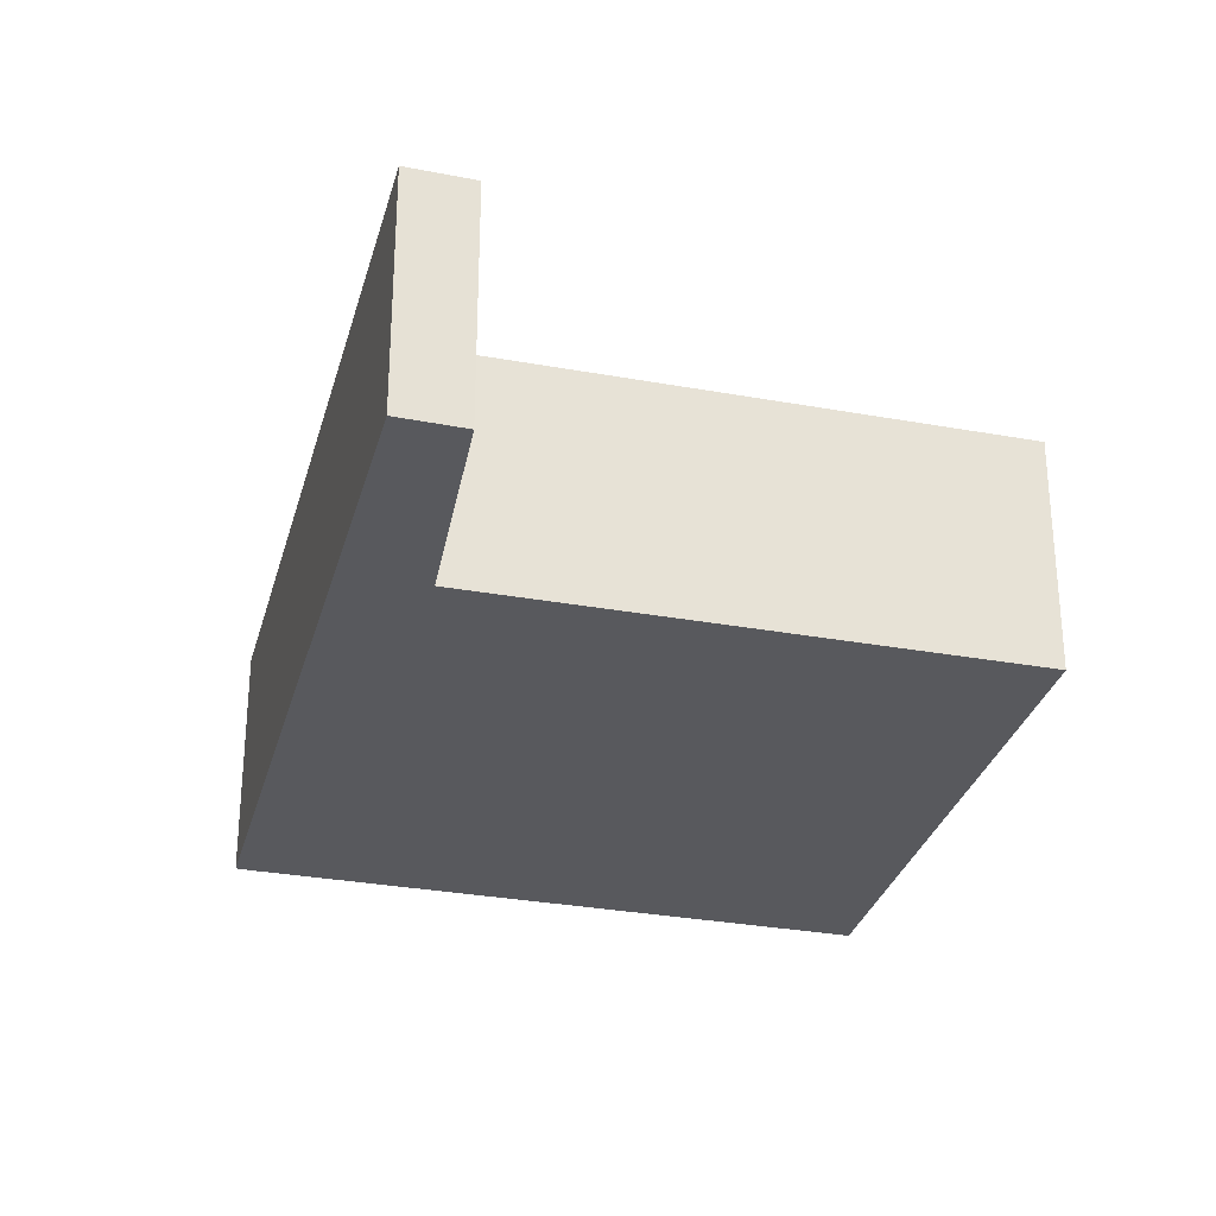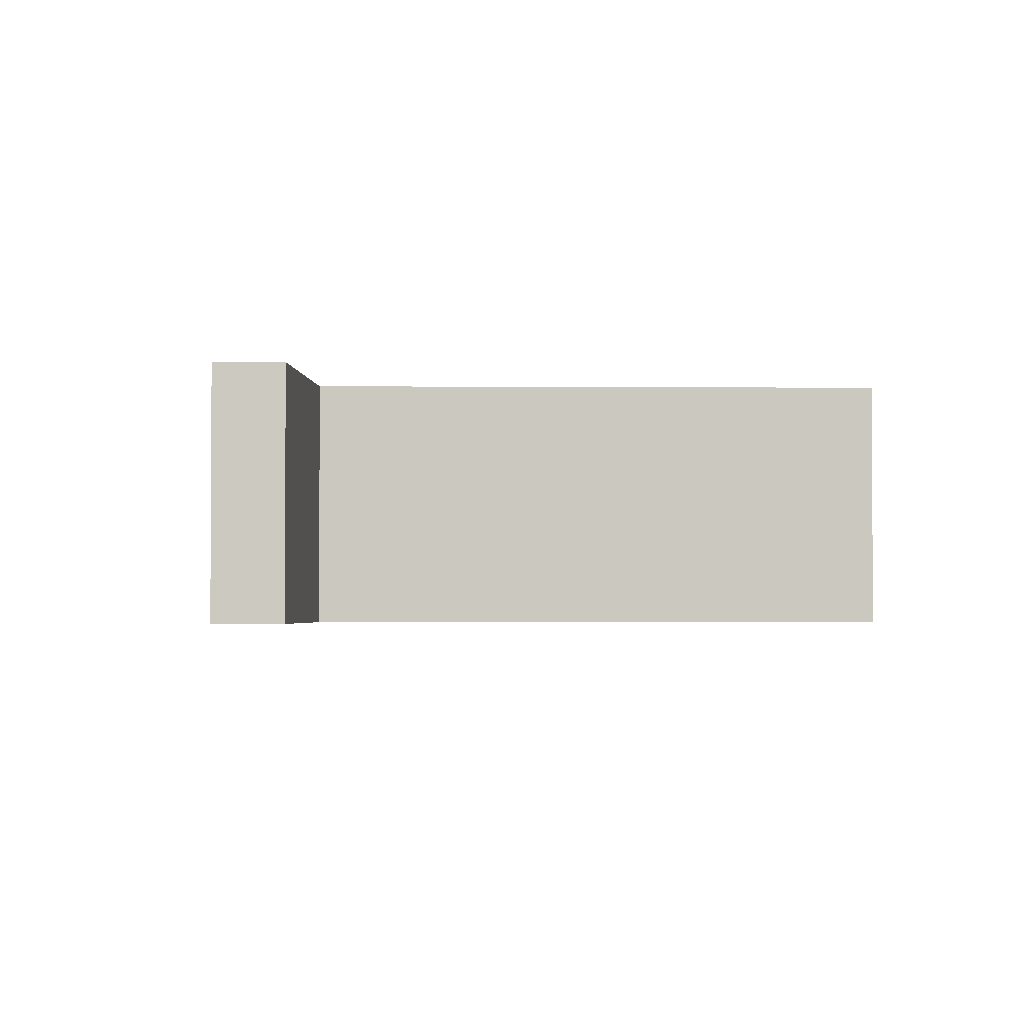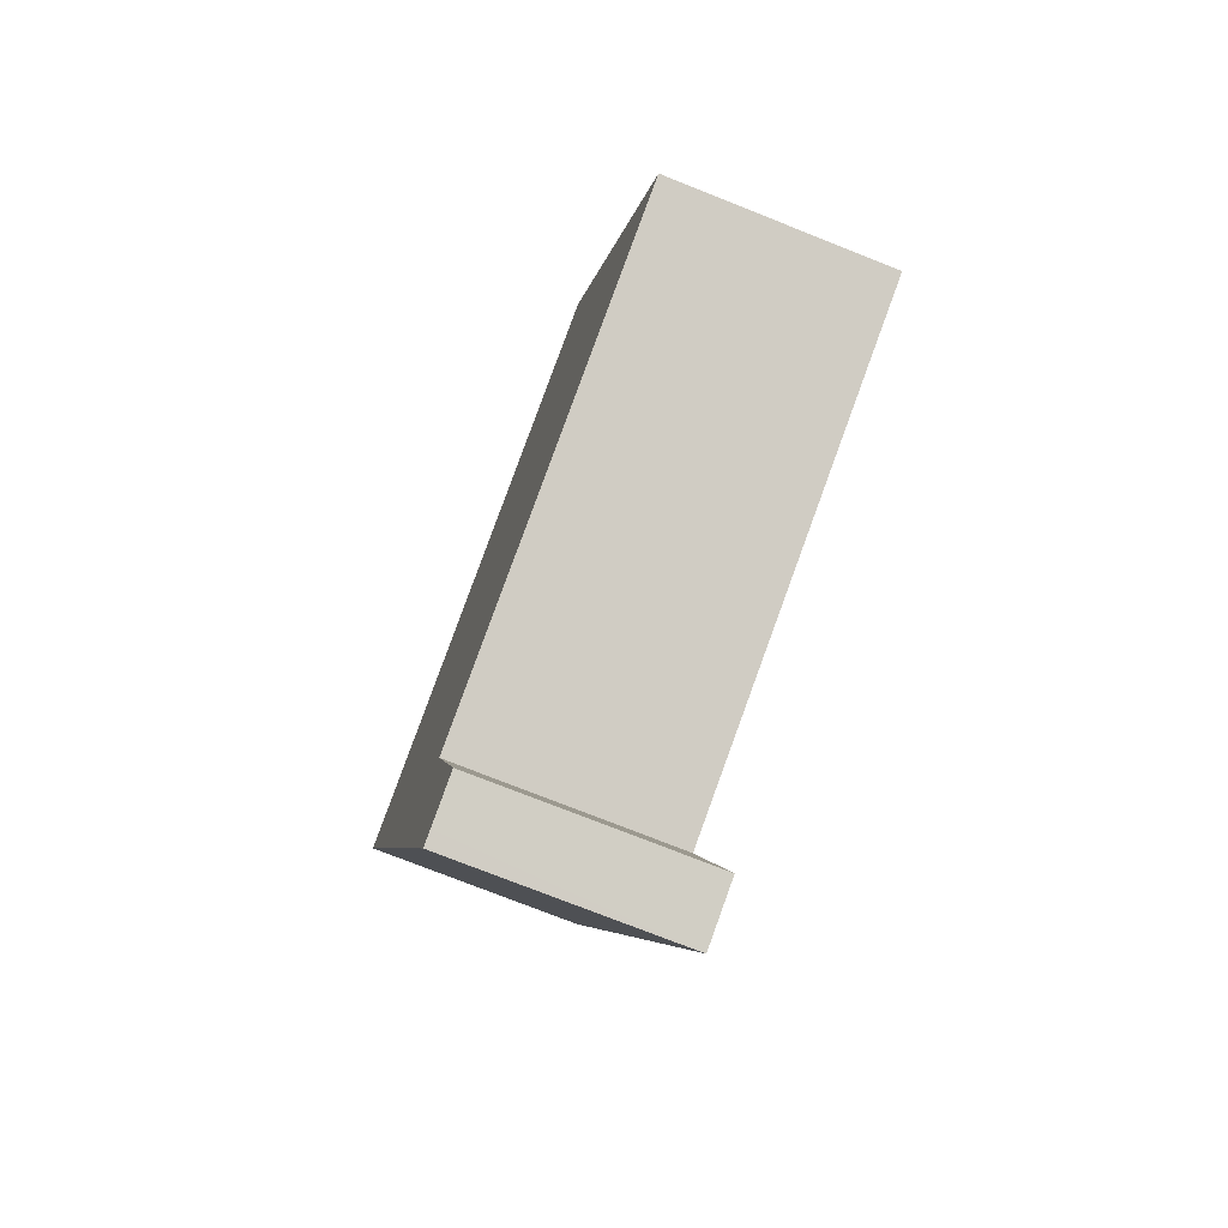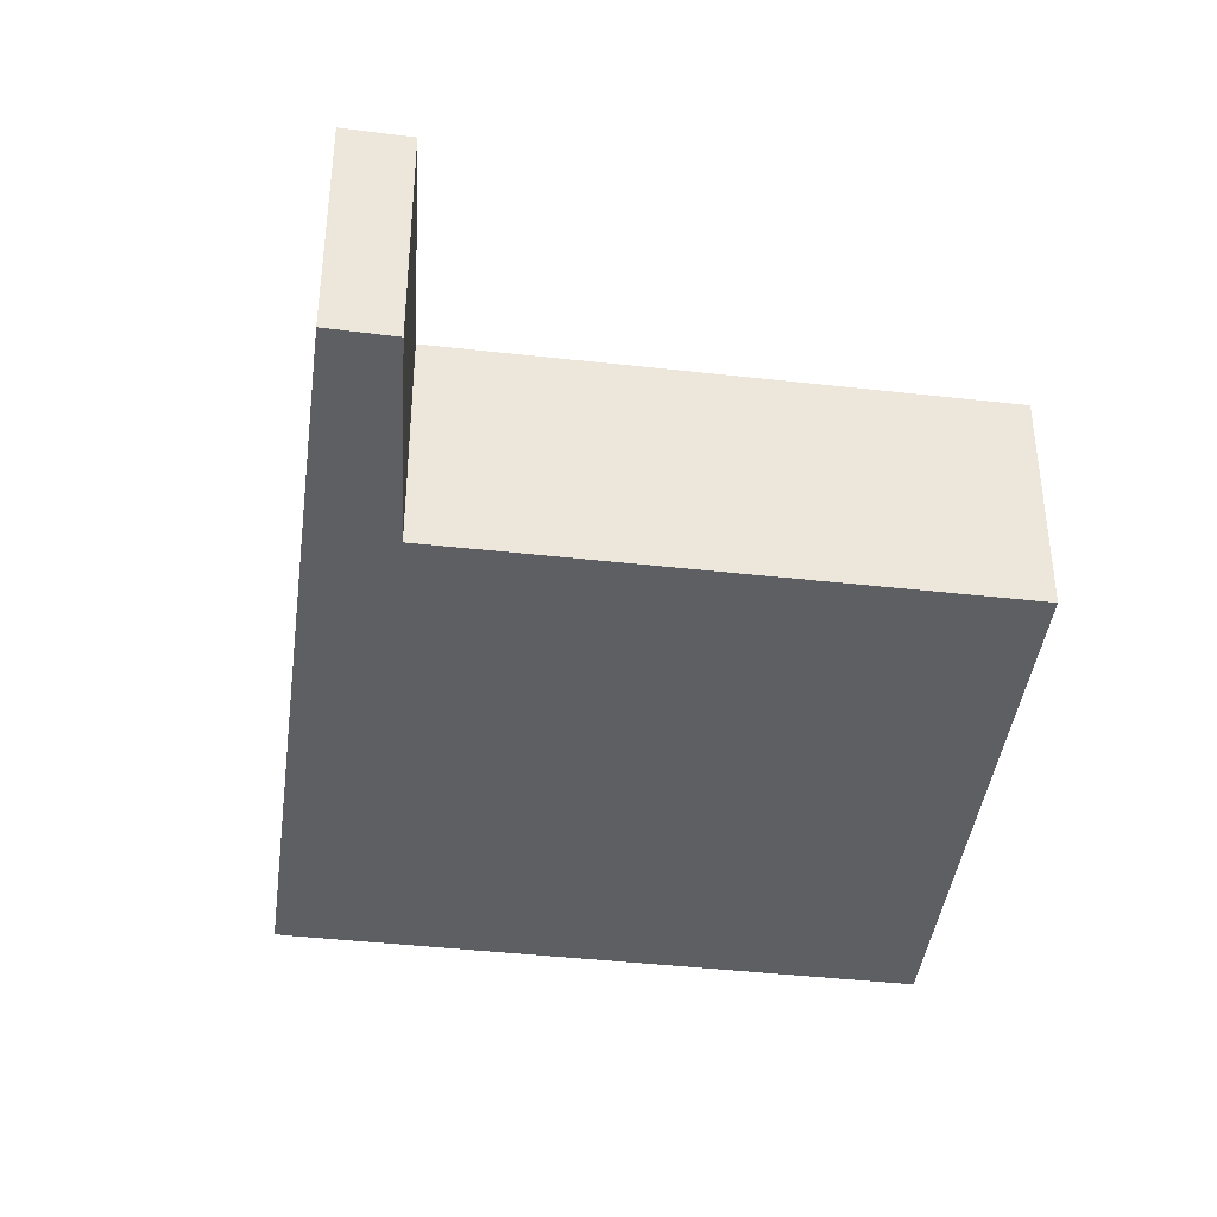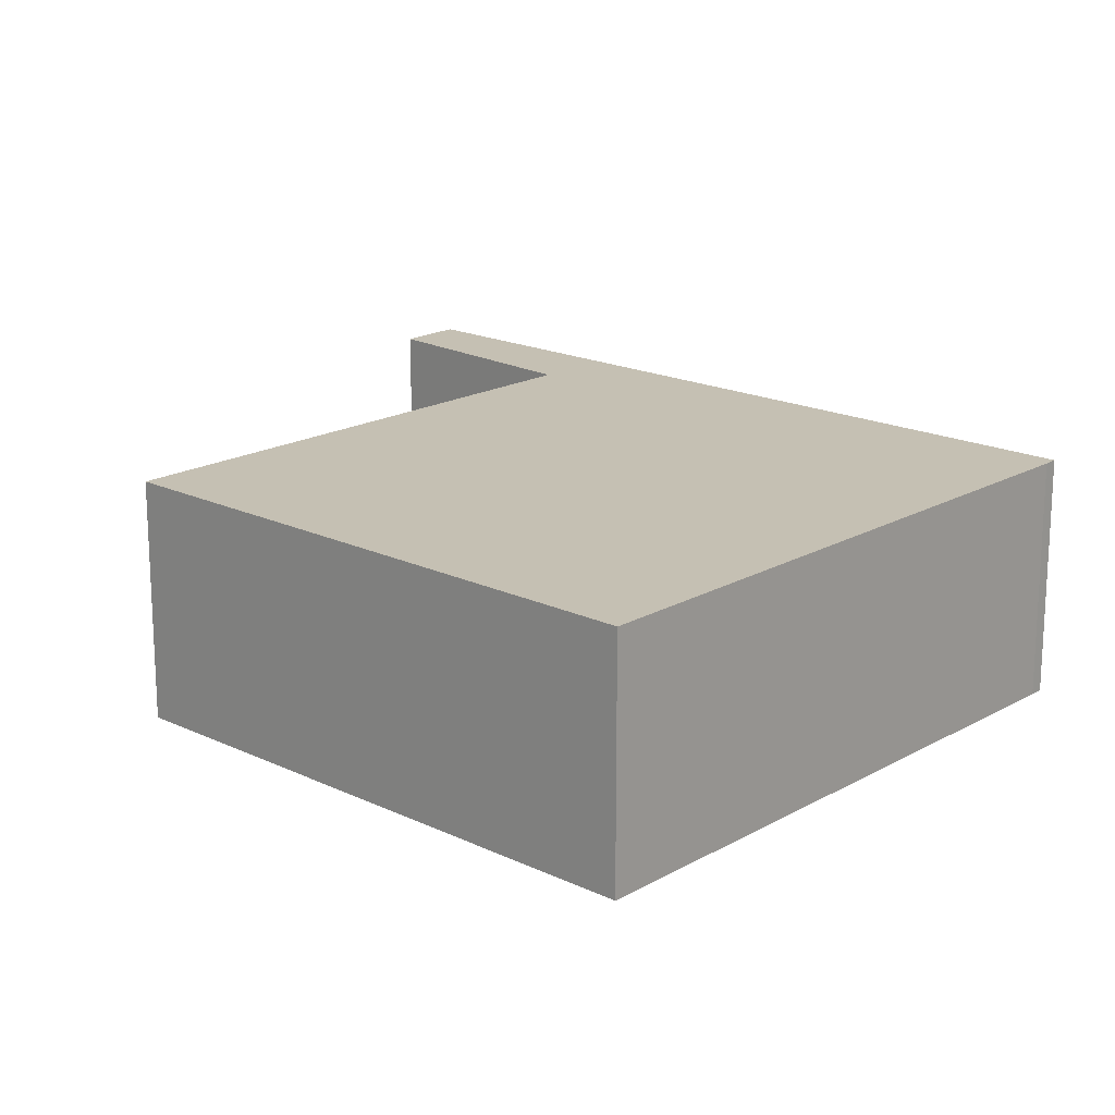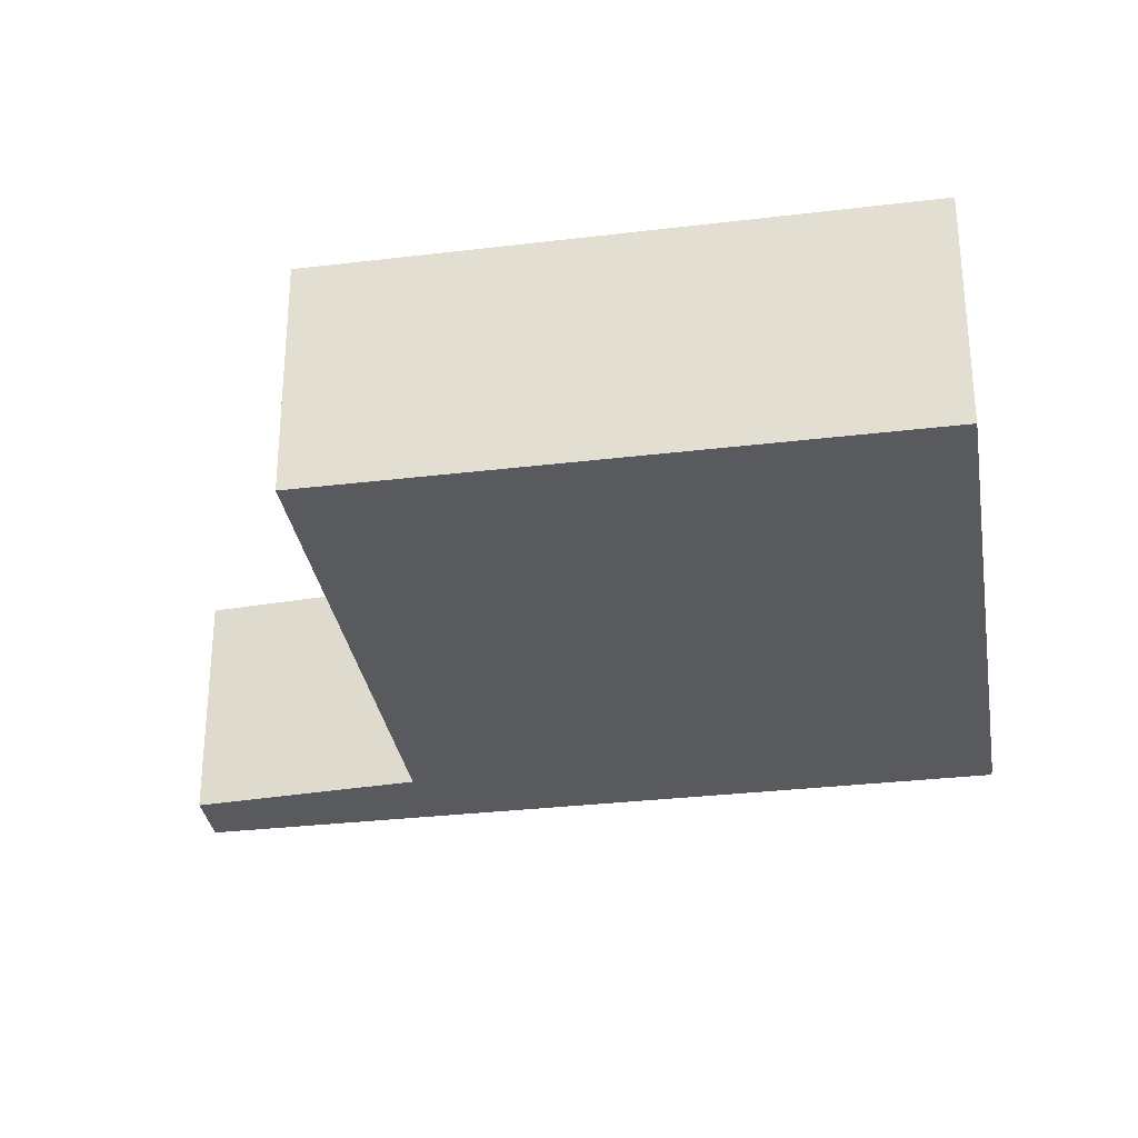
<metadata>
{"format":"obj","ext":"obj","renderer":"f3d","projection":"perspective","resolution":1024,"background":"white","views":[{"elev":-30.2,"azim":-172.8,"up":"+Y"},{"elev":-2.3,"azim":-159.6,"up":"+Y"},{"elev":-74.8,"azim":-111.7,"up":"+Z"},{"elev":-40.9,"azim":-165.8,"up":"+Y"},{"elev":18.1,"azim":-25.6,"up":"+Y"},{"elev":-31.3,"azim":-58.8,"up":"+Y"}]}
</metadata>
<code>
v  3.698 4.059 9.435
v  8.851 4.059 -3.59
v  0 4.059 2.485e-16
v  13.66 4.059 5.375
v  10.13 4.059 -4.224
v  13.89 4.059 5.269
v  8.82 4.059 -3.689
v  8.441 4.059 -7.749
v  7.644 4.059 -7.406
v  8.695 4.059 -7.858
v  8.695 4.812e-16 -7.858
v  7.644 4.535e-16 -7.406
v  8.441 4.745e-16 -7.749
v  8.851 2.198e-16 -3.59
v  8.82 2.259e-16 -3.689
v  0 0 0
v  3.698 -5.777e-16 9.435
v  13.66 -3.291e-16 5.375
v  13.89 -3.226e-16 5.269
v  10.13 2.586e-16 -4.224
g defaultobject
f 1 2 3
f 2 1 4
f 2 4 5
f 5 4 6
f 7 8 9
f 8 7 10
f 10 7 5
f 5 7 2
f 11 8 10
f 8 11 9
f 9 11 12
f 12 11 13
f 12 7 9
f 7 12 2
f 2 12 14
f 14 12 15
f 16 1 3
f 1 16 17
f 14 3 2
f 3 14 16
f 17 4 1
f 4 17 18
f 19 4 18
f 19 6 4
f 5 11 10
f 11 5 20
f 20 5 6
f 20 6 19
f 16 18 17
f 18 16 19
f 19 16 14
f 19 14 20
f 20 14 15
f 20 15 12
f 20 12 11
f 11 12 13

</code>
